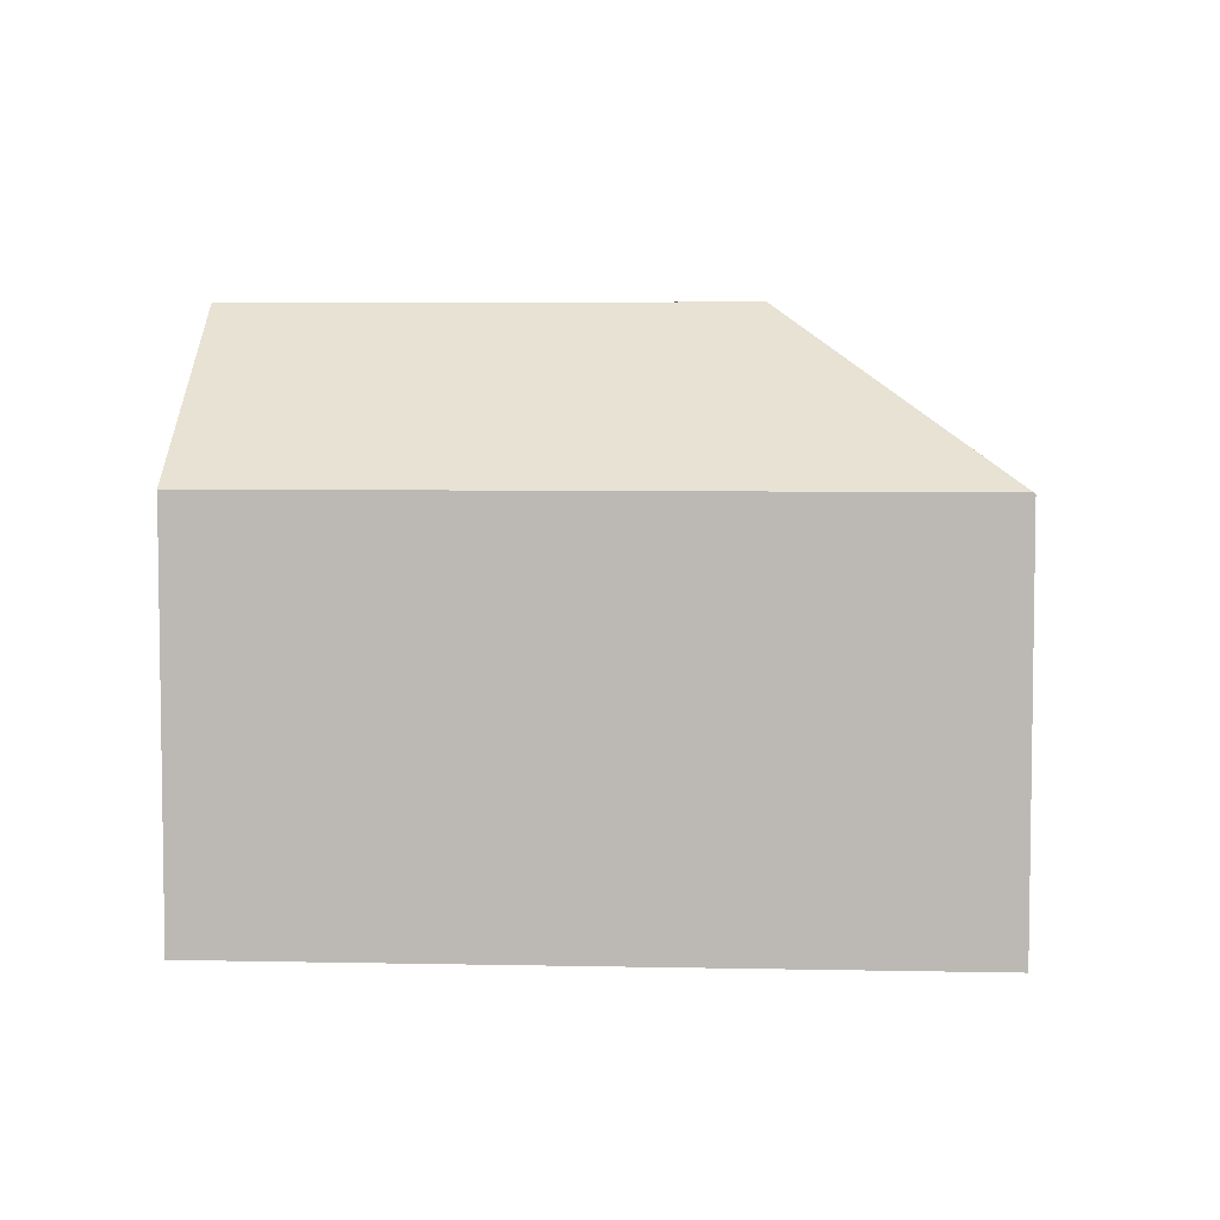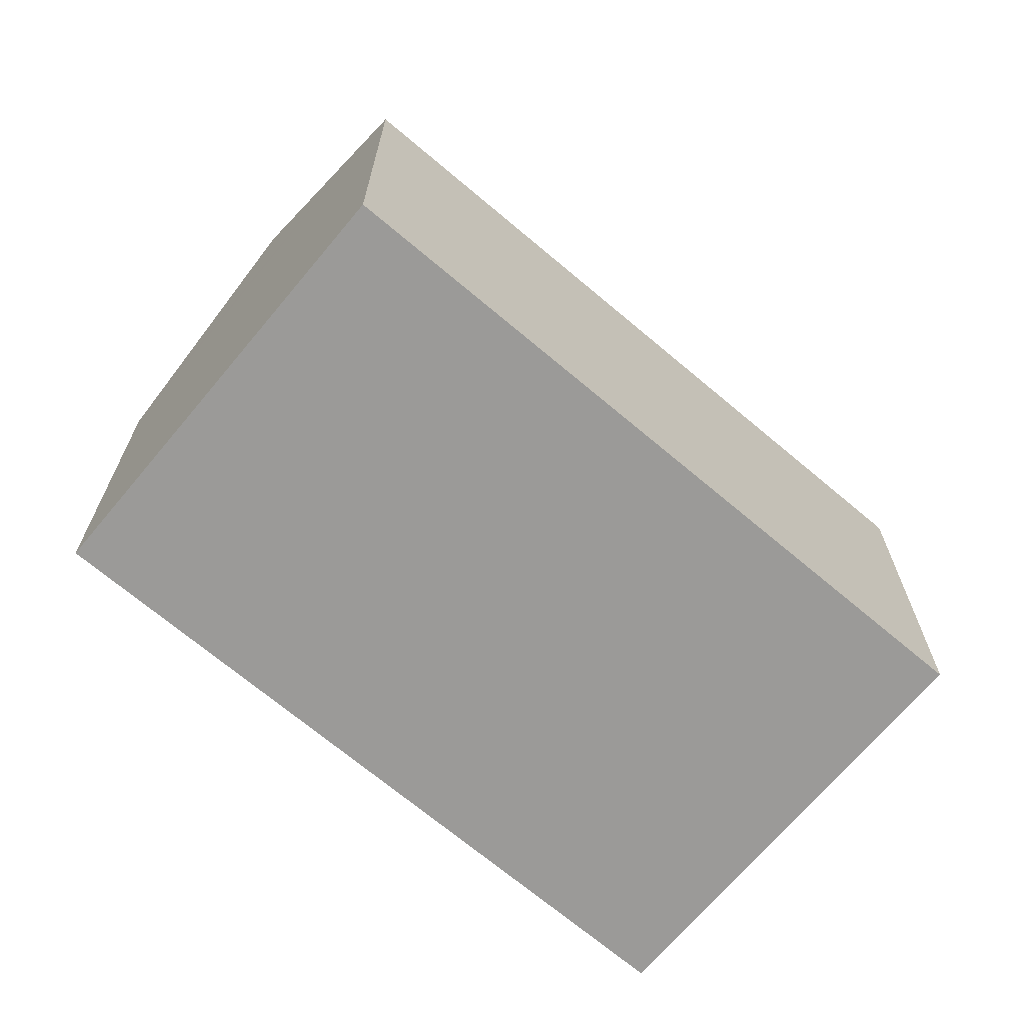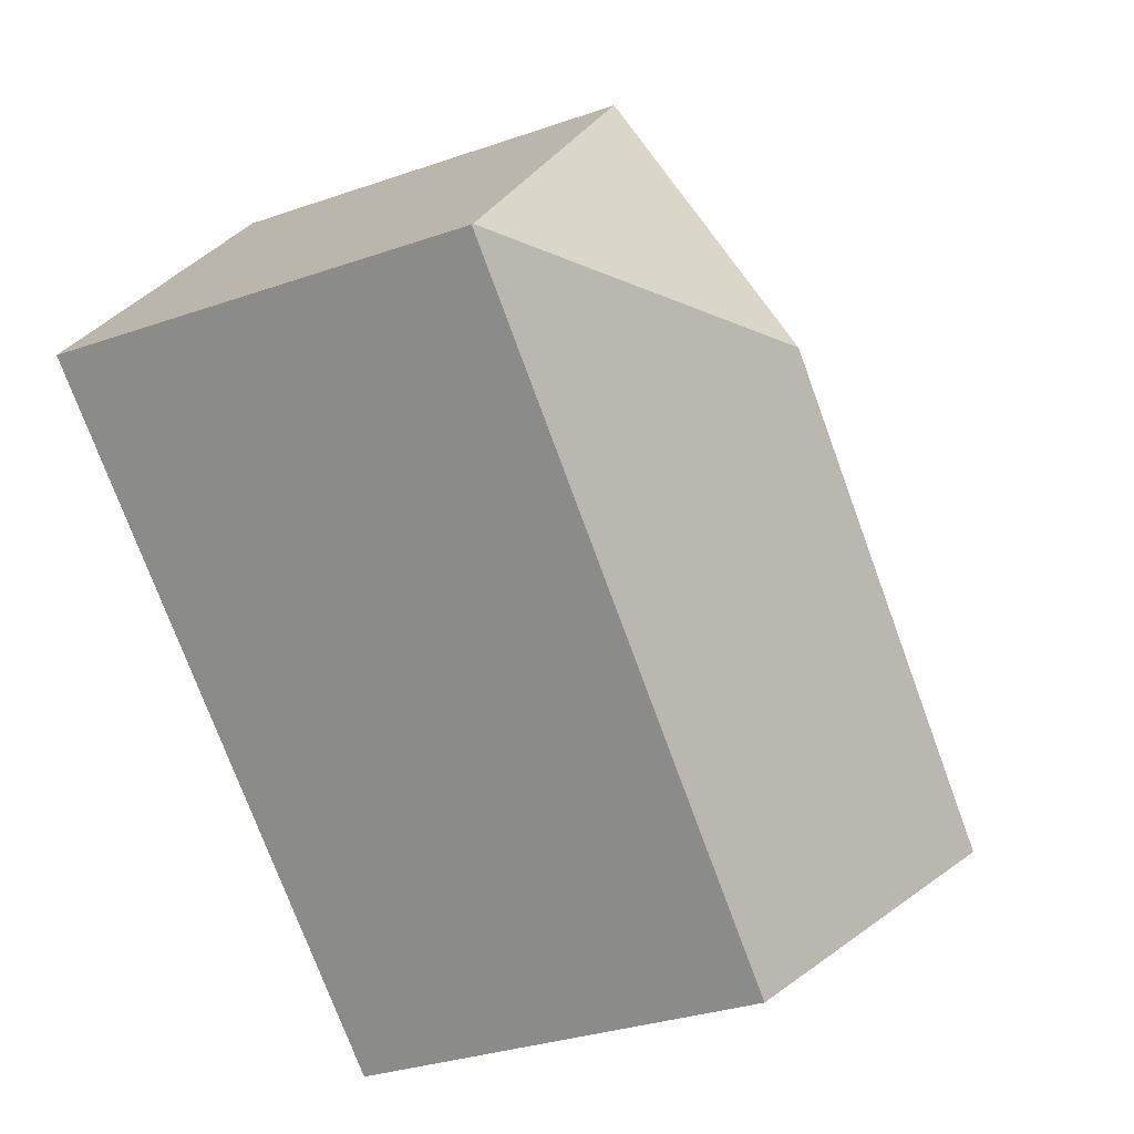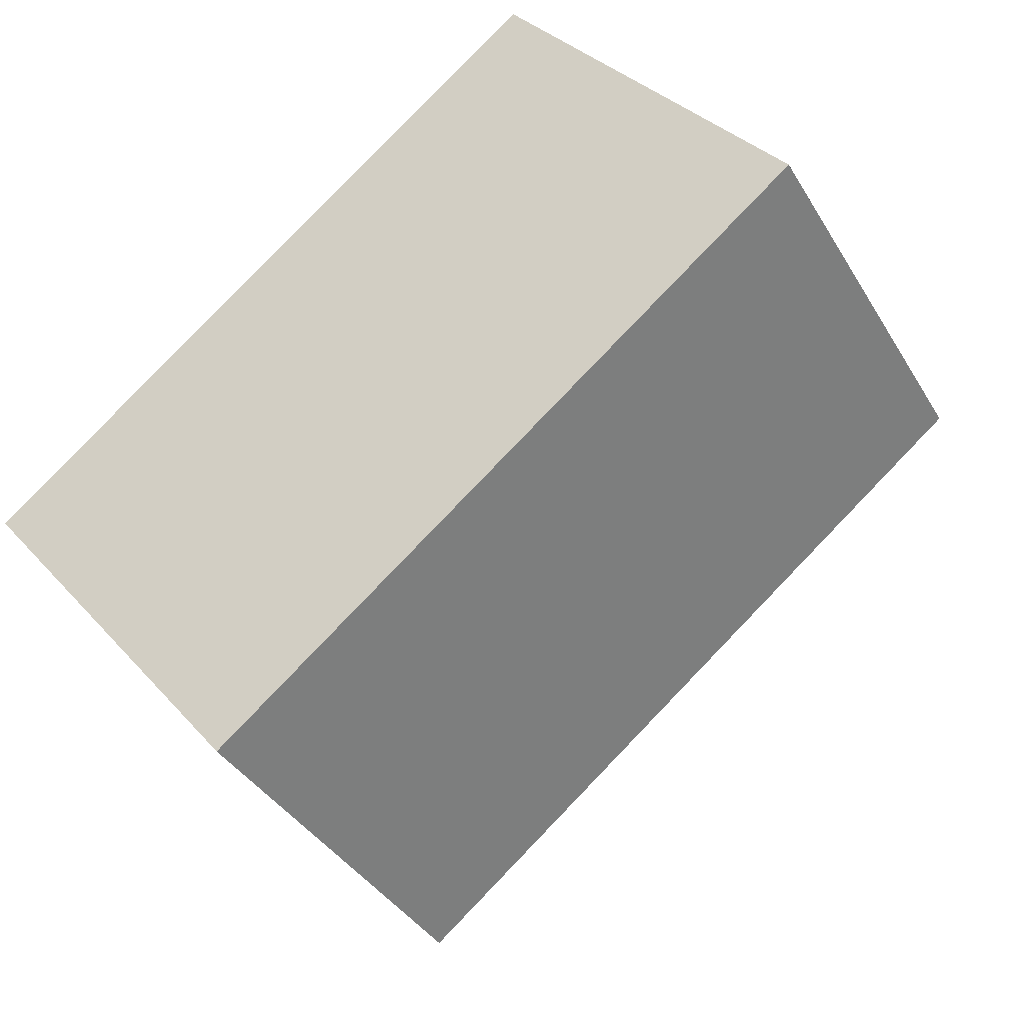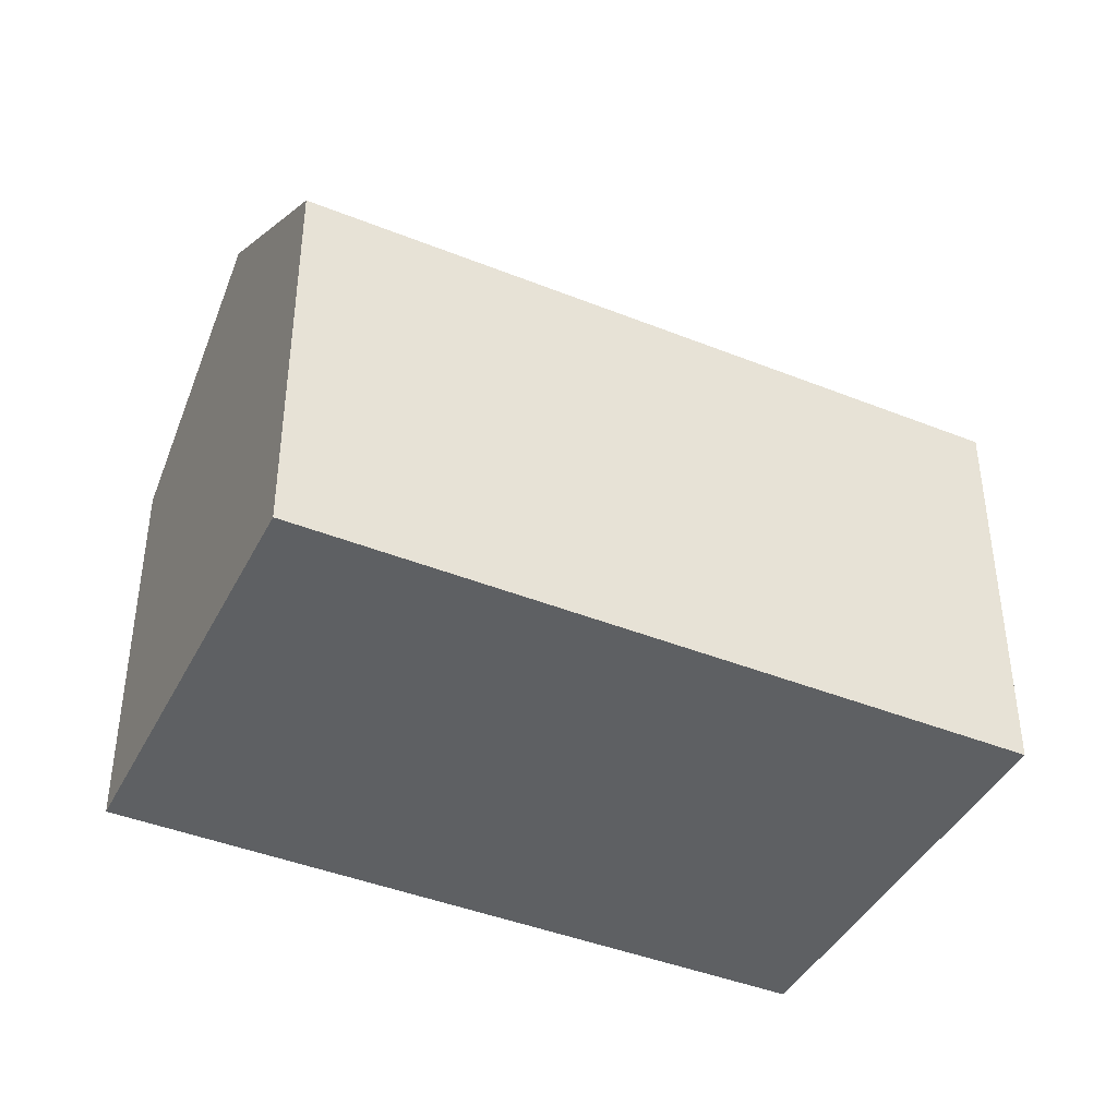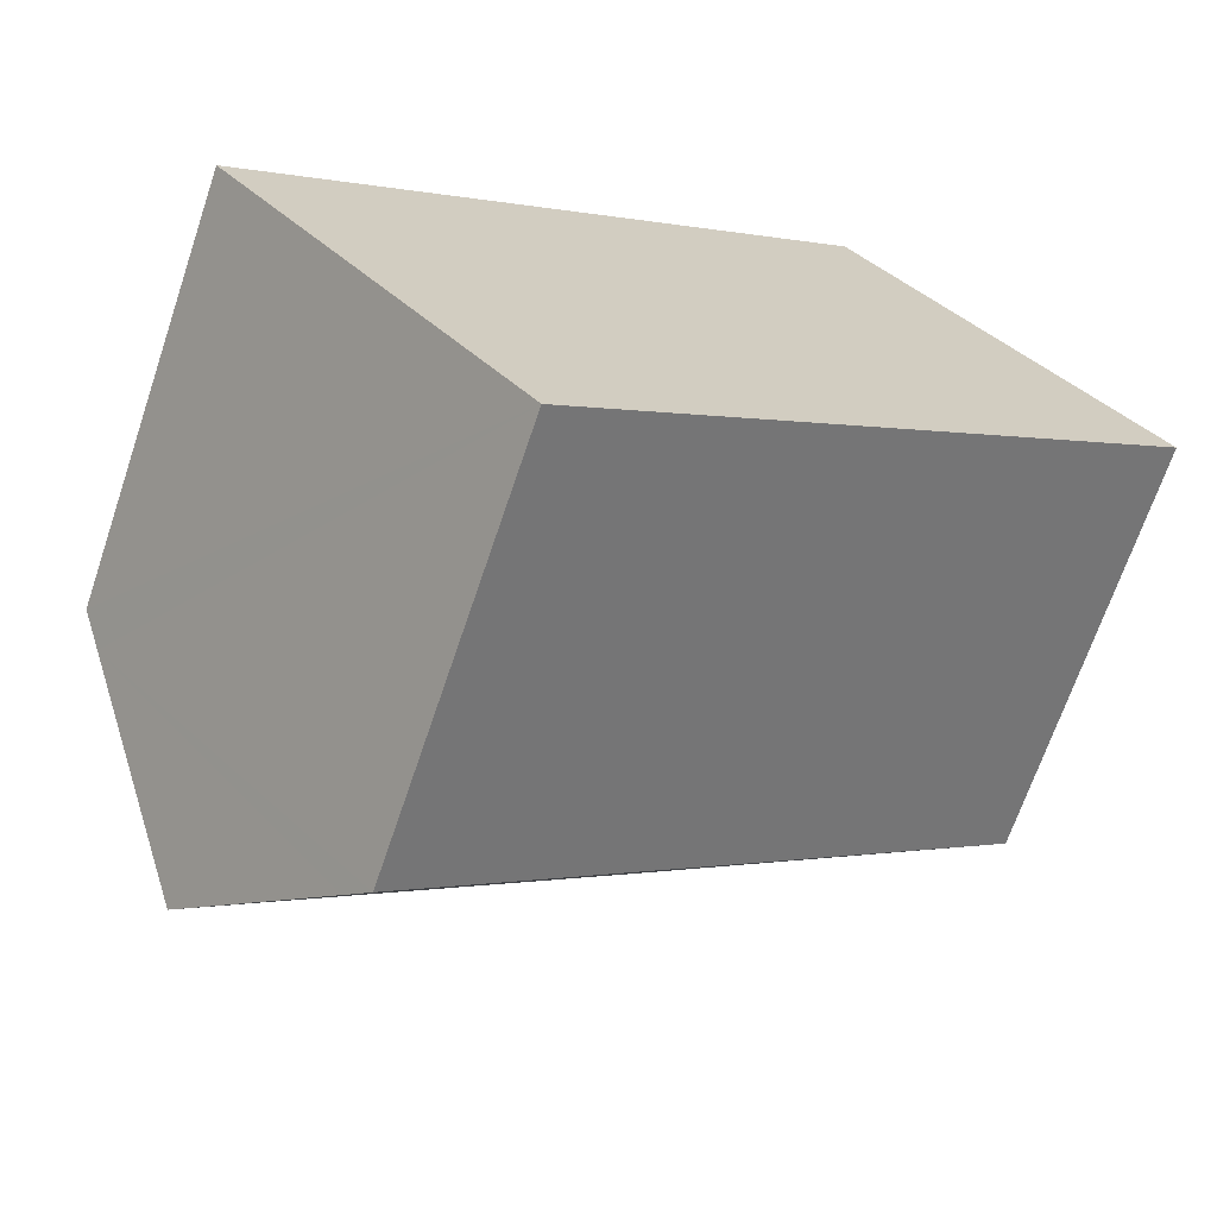
<metadata>
{"format":"obj","ext":"obj","renderer":"f3d","projection":"perspective","resolution":1024,"background":"white","views":[{"elev":5.8,"azim":-34.9,"up":"+Y"},{"elev":-69.3,"azim":-78.8,"up":"+Y"},{"elev":-31.9,"azim":116.0,"up":"+Z"},{"elev":-37.4,"azim":27.4,"up":"+Z"},{"elev":-42.2,"azim":-64.3,"up":"+Y"},{"elev":-68.5,"azim":-18.7,"up":"+Z"}]}
</metadata>
<code>
v  14.41 15.06 3.831
v  15.37 10.78 12.27
v  22.83 10.84 2.918
v  15.33 10.81 12.23
v  7.551 10.81 -9.323
v  22.85 10.81 2.889
v  7.024 11.4 -8.671
v  3.776 15.06 -4.661
v  0.532 11.41 -0.656
v  0 10.81 6.619e-16
v  0 0 0
v  15.33 -7.492e-16 12.23
v  15.37 -7.51e-16 12.27
v  22.83 -1.787e-16 2.918
v  22.85 -1.769e-16 2.889
v  7.551 5.709e-16 -9.323
v  7.024 5.309e-16 -8.671
v  3.776 2.854e-16 -4.661
v  0.532 4.017e-17 -0.656
g defaultobject
f 1 2 3
f 2 1 4
f 5 3 6
f 3 5 1
f 1 5 7
f 1 7 8
f 9 1 8
f 1 9 10
f 1 10 4
f 11 4 10
f 4 11 12
f 4 12 2
f 2 12 13
f 13 3 2
f 3 13 14
f 3 14 6
f 6 14 15
f 15 5 6
f 5 15 16
f 7 9 8
f 9 7 5
f 9 5 16
f 9 16 10
f 10 16 11
f 11 16 17
f 11 17 18
f 11 18 19
f 14 16 15
f 16 14 13
f 16 13 12
f 16 12 17
f 17 12 18
f 18 12 19
f 19 12 11

</code>
